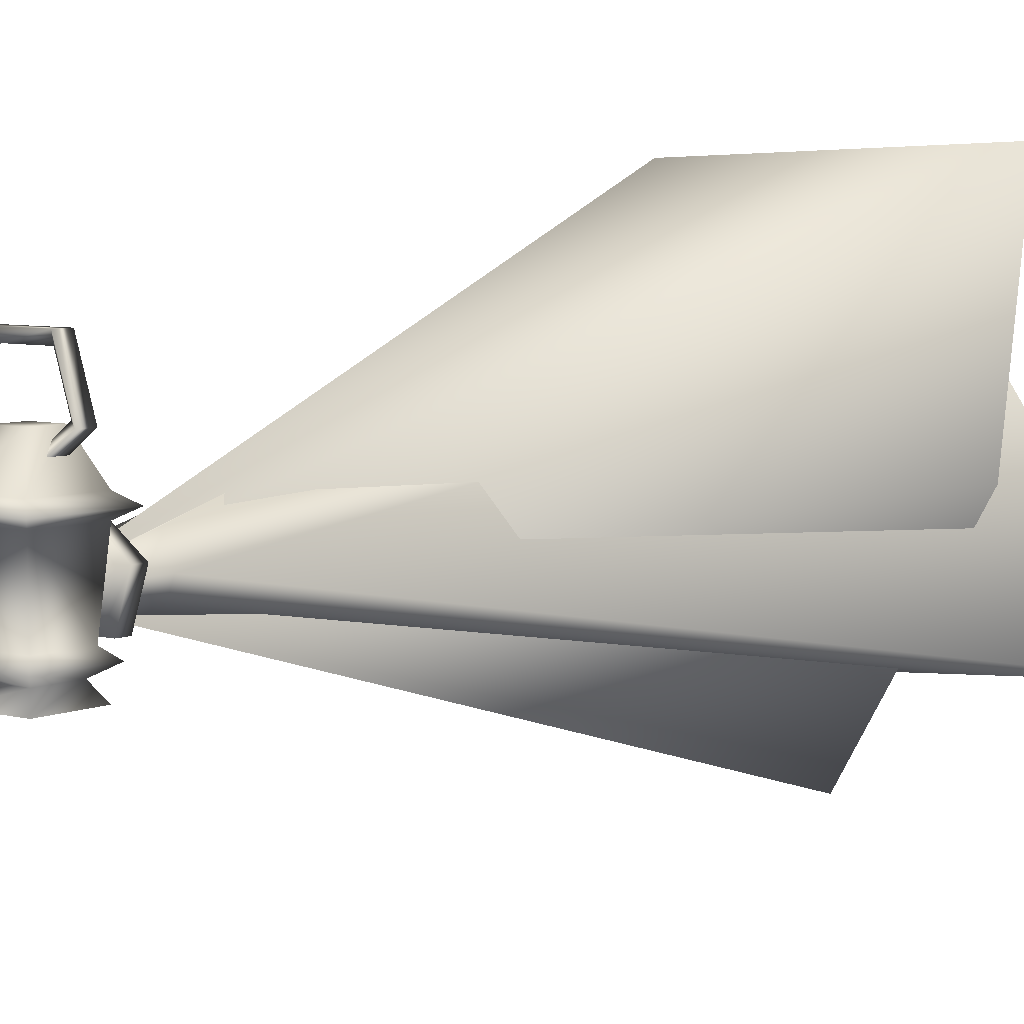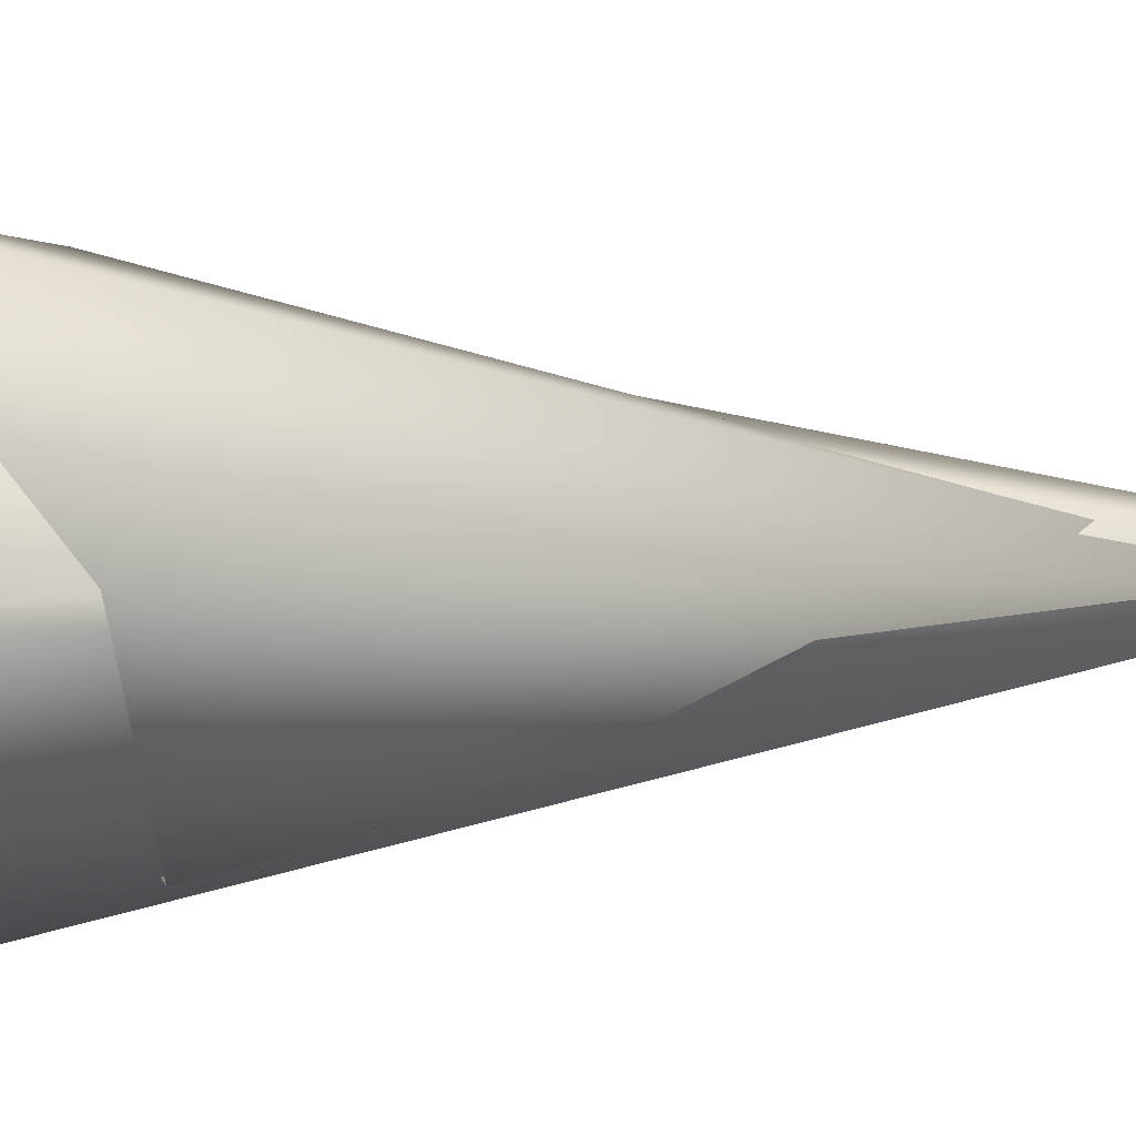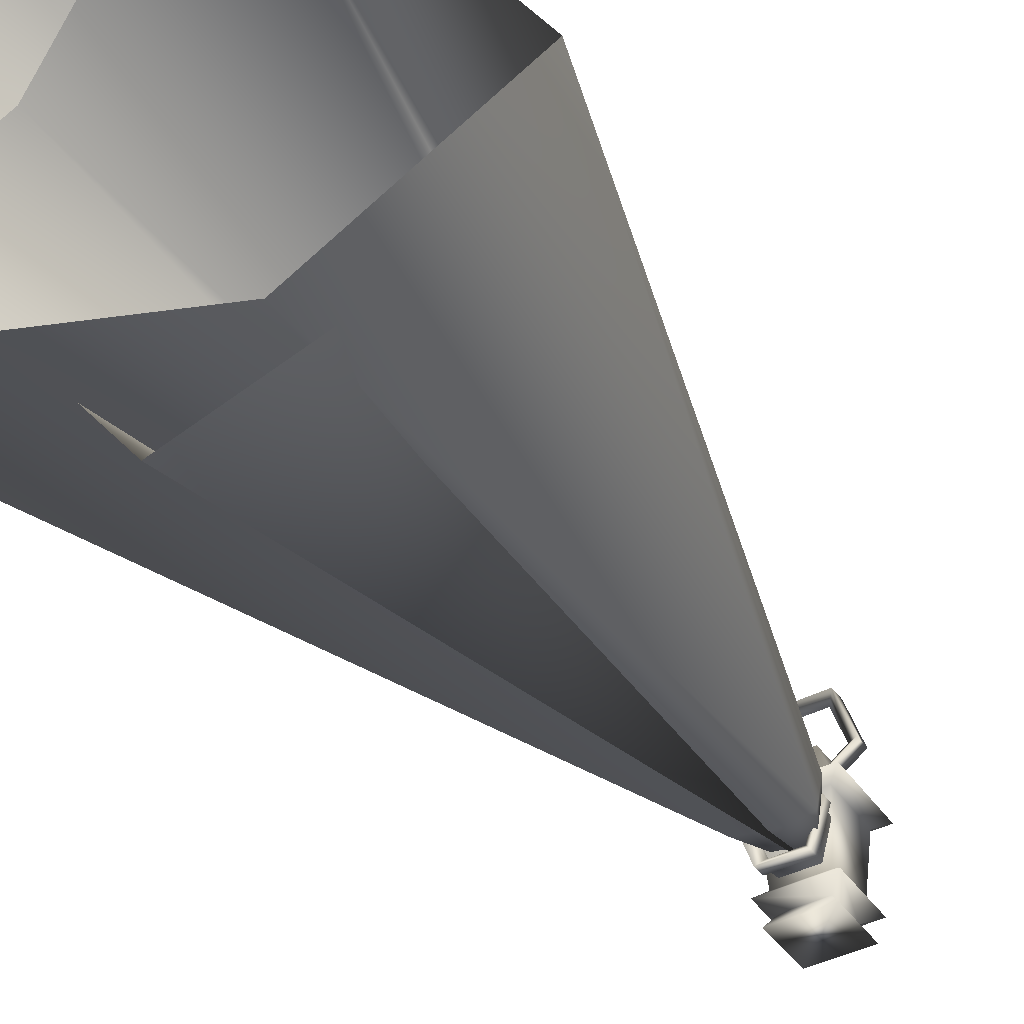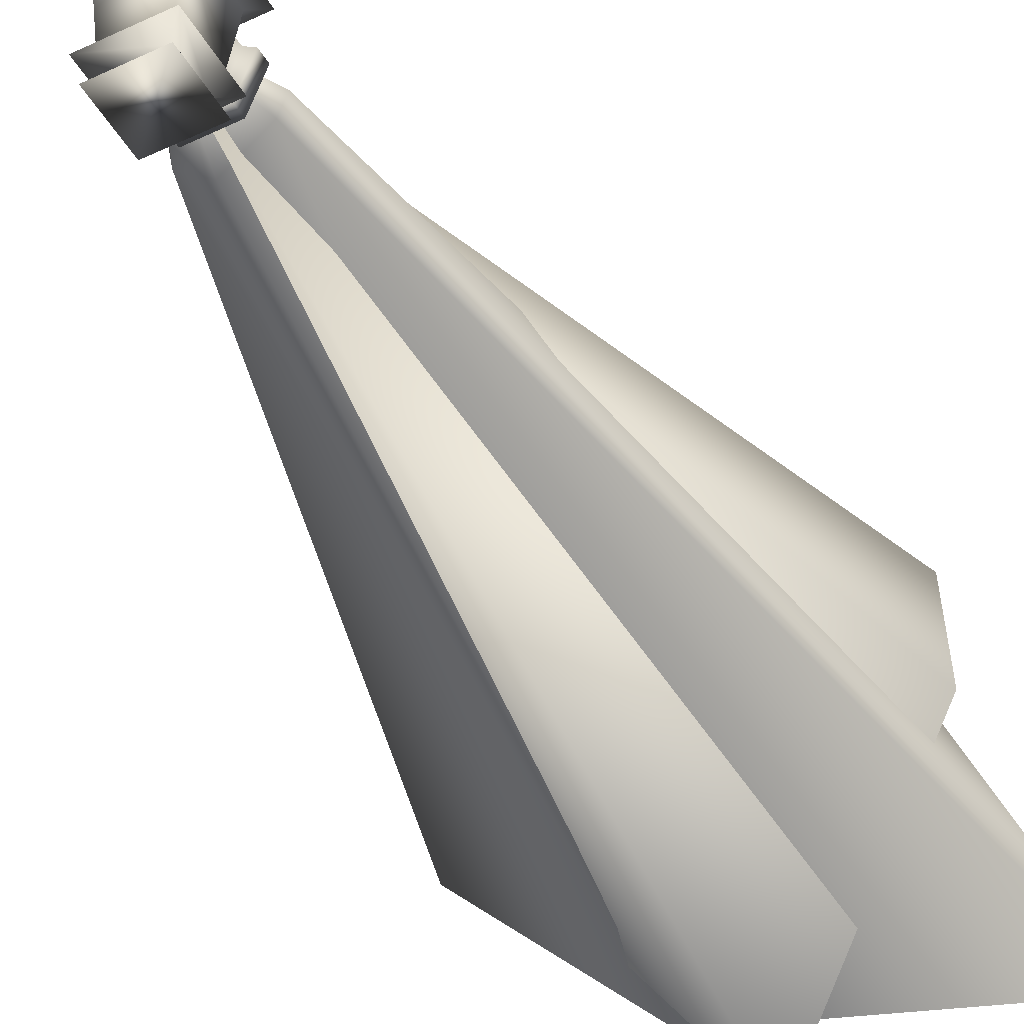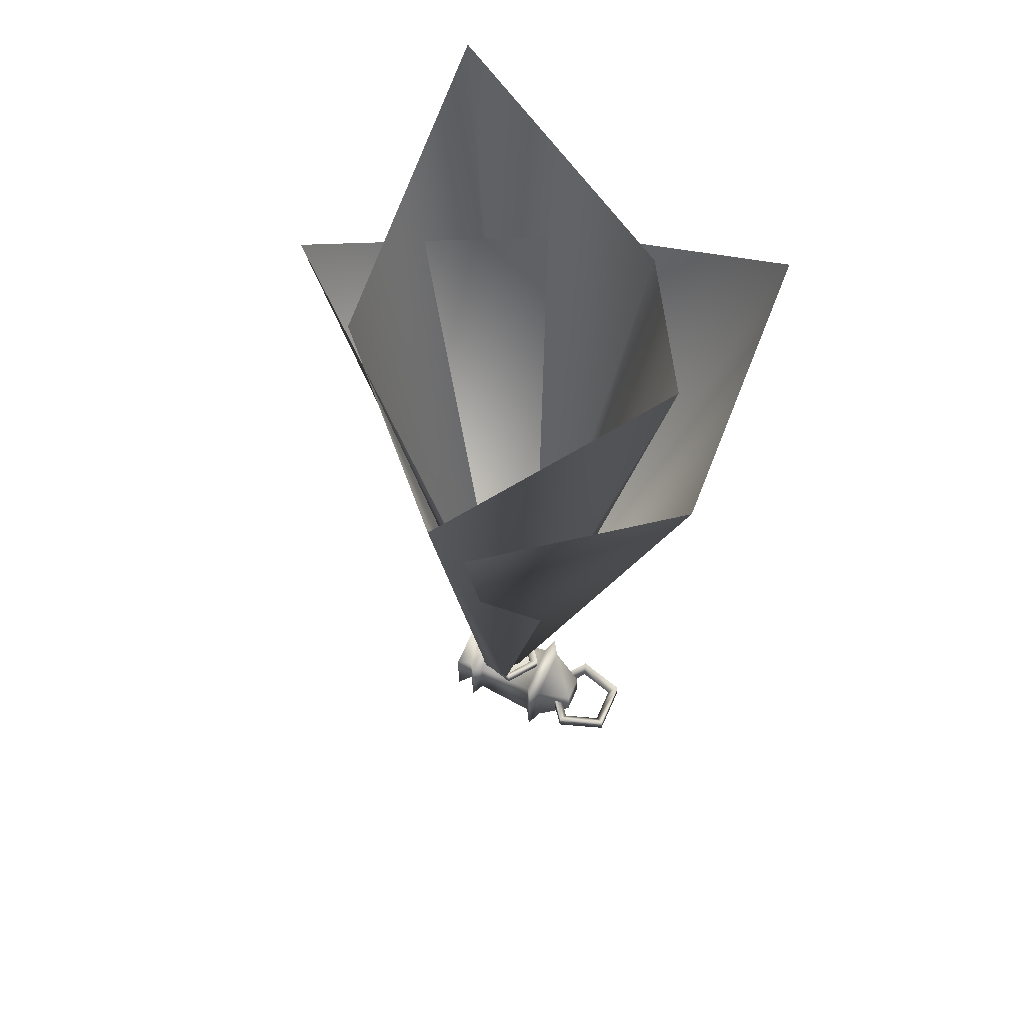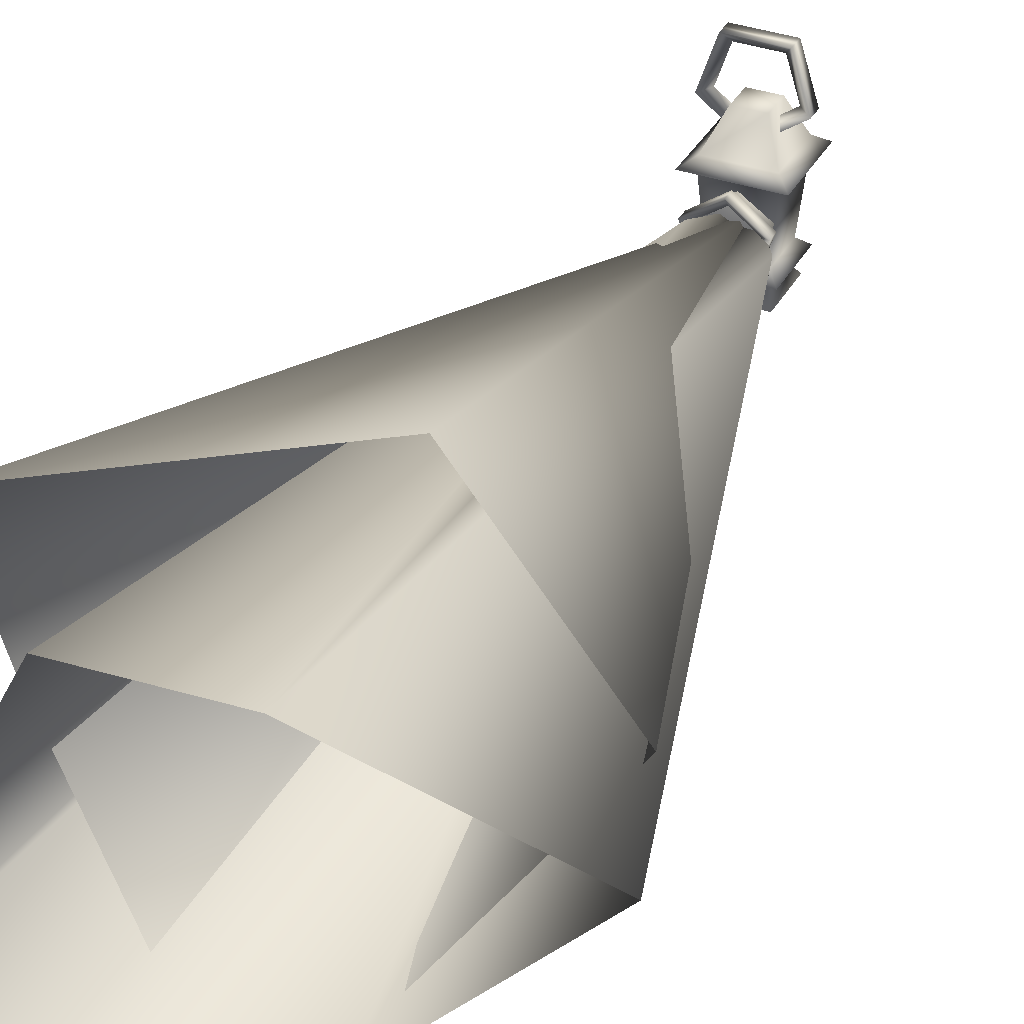
<metadata>
{"format":"obj","ext":"obj","renderer":"f3d","projection":"perspective","resolution":1024,"background":"white","views":[{"elev":6.1,"azim":-141.5,"up":"+Y"},{"elev":78.5,"azim":91.6,"up":"+Y"},{"elev":-41.6,"azim":31.6,"up":"+Y"},{"elev":-45.3,"azim":-151.8,"up":"+Y"},{"elev":59.0,"azim":113.1,"up":"+Z"},{"elev":35.1,"azim":25.3,"up":"+Y"}]}
</metadata>
<code>
o mininglamp02
v -0.2312 0.5032 0.2829
v -0.1408 0.2248 0.2822
v -0.2319 0.5028 0.3706
v -0.1969 -0.003824 -0.1989
v -0.1347 0.09274 -0.1368
v 0.2051 -0.003824 -0.1989
v -0.1347 0.09274 0.1409
v -0.1969 -0.003824 0.2031
v 0.1429 0.09274 0.1409
v 0.2051 -0.003824 0.2031
v 0.3029 1.021 0.0635
v 0.1891 1.372 0.0625
v 0.2276 1.046 0.007739
v 0.3039 1.021 -0.0467
v 0.005779 0.8048 -0.0493
v 0.1037 1.022 -0.09762
v 0.2123 0.7801 -0.2061
v -0.09529 1.022 -0.09762
v -0.2038 0.7801 -0.2061
v -0.09529 1.022 0.1014
v -0.2038 0.7801 0.2099
v 0.1037 1.022 0.1014
v 0.2123 0.7801 0.2099
v 0.1145 0.2762 0.05977
v 0.1276 0.2582 0.2446
v -0.1165 0.2582 0.2429
v -0.1034 0.2762 0.05823
v -0.1034 0.2762 0.05823
v -0.1165 0.2582 0.2429
v -0.1919 0.4904 0.2434
v -0.1708 0.4836 0.05871
v -0.1708 0.4836 0.05871
v -0.1919 0.4904 0.2434
v 0.005562 0.6339 0.2455
v 0.005548 0.6117 0.06061
v 0.005548 0.6117 0.06061
v 0.005562 0.6339 0.2455
v 0.2031 0.4904 0.2463
v 0.1819 0.4835 0.06131
v 0.1819 0.4835 0.06131
v 0.2031 0.4904 0.2463
v 0.1276 0.2582 0.2446
v 0.1145 0.2762 0.05977
v -0.1039 0.2758 0.2446
v -0.1039 0.2758 0.3265
v 0.1144 0.2758 0.3281
v 0.1144 0.2758 0.2461
v -0.1713 0.4834 0.245
v -0.1713 0.4834 0.327
v -0.1039 0.2758 0.3265
v -0.1039 0.2758 0.2446
v 0.2031 0.4904 0.2463
v 0.2424 0.5032 0.2864
v 0.1519 0.2248 0.2843
v 0.1276 0.2582 0.2446
v -0.165 0.2144 0.1712
v -0.2038 0.6691 0.2099
v -0.2038 0.6691 -0.2061
v -0.165 0.2144 -0.1671
v -0.165 0.2144 -0.1671
v -0.2038 0.6691 -0.2061
v 0.2123 0.6691 -0.2061
v 0.1732 0.2144 -0.1671
v 0.1732 0.2144 -0.1671
v 0.2123 0.6691 -0.2061
v 0.2123 0.6691 0.2099
v 0.1732 0.2144 0.1712
v 0.1732 0.2144 0.1712
v 0.2123 0.6691 0.2099
v -0.2038 0.6691 0.2099
v -0.165 0.2144 0.1712
v -0.2038 0.6691 0.2099
v -0.2868 0.7207 0.2928
v -0.2868 0.7207 -0.2897
v -0.2038 0.6691 -0.2061
v -0.2038 0.6691 -0.2061
v -0.2868 0.7207 -0.2897
v 0.2957 0.7207 -0.2897
v 0.2123 0.6691 -0.2061
v 0.2123 0.6691 -0.2061
v 0.2957 0.7207 -0.2897
v 0.2957 0.7207 0.2928
v 0.2123 0.6691 0.2099
v 0.2123 0.6691 0.2099
v 0.2957 0.7207 0.2928
v -0.2868 0.7207 0.2928
v -0.2038 0.6691 0.2099
v 0.005298 0.8845 0.005798
v 0.2276 1.046 0.007739
v 0.005779 0.8048 -0.0493
v 0.005029 0.8539 0.005038
v 0.005298 0.8845 0.005798
v 0.004818 0.8048 0.0609
v -0.2868 0.7207 0.2928
v -0.2038 0.7801 0.2099
v -0.2038 0.7801 -0.2061
v -0.2868 0.7207 -0.2897
v -0.2868 0.7207 -0.2897
v -0.2038 0.7801 -0.2061
v 0.2123 0.7801 -0.2061
v 0.2957 0.7207 -0.2897
v 0.2957 0.7207 -0.2897
v 0.2123 0.7801 -0.2061
v 0.2123 0.7801 0.2099
v 0.2957 0.7207 0.2928
v 0.2957 0.7207 0.2928
v 0.2123 0.7801 0.2099
v -0.2038 0.7801 0.2099
v -0.2868 0.7207 0.2928
v 0.005562 0.6339 0.2455
v 0.005578 0.6753 0.2854
v 0.2424 0.5032 0.2864
v 0.2031 0.4904 0.2463
v 0.1144 0.2758 0.2461
v 0.1144 0.2758 0.3281
v 0.1819 0.4834 0.3296
v 0.1819 0.4834 0.2476
v -0.1165 0.2582 0.2429
v -0.1408 0.2248 0.2822
v -0.2312 0.5032 0.2829
v -0.1919 0.4904 0.2434
v 0.004959 0.6748 0.3731
v -0.2319 0.5028 0.3706
v 0.00527 0.6117 0.3289
v 0.005271 0.6117 0.2469
v -0.1713 0.4834 0.327
v -0.1713 0.4834 0.245
v -0.1414 0.2244 0.3698
v 0.2424 0.5032 0.2864
v 0.005578 0.6753 0.2854
v 0.2418 0.5028 0.3739
v 0.1513 0.2244 0.3718
v 0.1144 0.2758 0.3281
v 0.1819 0.4834 0.3296
v -0.1408 0.2248 0.2822
v 0.1519 0.2248 0.2843
v -0.1414 0.2244 0.3698
v -0.1039 0.2758 0.3265
v -0.1713 0.4834 0.327
v -0.1408 0.2248 0.2822
v -0.1414 0.2244 0.3698
v -0.2319 0.5028 0.3706
v 0.2418 0.5028 0.3739
v 0.004959 0.6748 0.3731
v 0.1819 0.4834 0.3296
v 0.1513 0.2244 0.3718
v -0.1039 0.2758 0.3265
v 0.1144 0.2758 0.3281
v 0.1519 0.2248 0.2843
v 0.2424 0.5032 0.2864
v -0.1969 -0.003824 0.2031
v -0.1969 -0.003824 -0.1989
v 0.2051 -0.003824 0.2031
v 0.1429 0.09274 0.1409
v 0.2051 -0.003824 0.2031
v 0.1429 0.09274 -0.1368
v 0.2051 -0.003824 -0.1989
v 0.2051 -0.003824 -0.1989
v -0.1969 -0.003824 -0.1989
v -0.1347 0.09274 -0.1368
v -0.1347 0.09274 0.1409
v -0.2325 0.154 0.2386
v -0.2325 0.154 -0.235
v -0.1347 0.09274 -0.1368
v -0.165 0.2144 -0.1671
v 0.1732 0.2144 -0.1671
v 0.2411 0.154 -0.235
v 0.1429 0.09274 -0.1368
v 0.2411 0.154 0.2386
v -0.165 0.2144 0.1712
v 0.1732 0.2144 0.1712
v -0.1785 1.372 -0.05109
v 0.19 1.372 -0.04788
v 0.1427 1.307 0.006811
v -0.2923 1.021 -0.0519
v 0.005779 0.8048 -0.0493
v -0.2933 1.021 0.05829
v 0.004818 0.8048 0.0609
v -0.217 1.046 0.003858
v -0.1321 1.307 0.004413
v 0.2276 1.046 0.007739
v 0.3039 1.021 -0.0467
v 0.3039 1.021 -0.0467
v 0.19 1.372 -0.04788
v 0.3029 1.021 0.0635
v 0.005298 0.8845 0.005798
v -0.2923 1.021 -0.0519
v 0.005779 0.8048 -0.0493
v -0.1785 1.372 -0.05109
v -0.1794 1.372 0.05929
v 0.1427 1.307 0.006811
v 0.3039 1.021 -0.0467
v 0.19 1.372 -0.04788
v 0.1891 1.372 0.0625
v 0.3029 1.021 0.0635
v -0.1321 1.307 0.004413
v -0.1321 1.307 0.004413
v -0.1785 1.372 -0.05109
v -0.1794 1.372 0.05929
v -0.2933 1.021 0.05829
v -0.1321 1.307 0.004413
v -0.2923 1.021 -0.0519
v -0.2933 1.021 0.05829
v -0.1794 1.372 0.05929
v 0.1891 1.372 0.0625
v 0.1427 1.307 0.006811
v 0.2276 1.046 0.007739
v 0.19 1.372 -0.04788
v -0.217 1.046 0.003858
v -0.2923 1.021 -0.0519
v 0.004818 0.8048 0.0609
v 0.005298 0.8845 0.005798
v 0.005779 0.8048 -0.0493
v 0.1037 1.022 0.1014
v 0.2123 0.7801 0.2099
v 0.1037 1.022 -0.09762
v 0.2123 0.7801 -0.2061
v -0.09529 1.022 -0.09762
v -0.09529 1.022 0.1014
v 0.1037 1.022 0.1014
v -0.09529 1.022 -0.09762
v -0.2038 0.7801 -0.2061
v -0.2038 0.7801 0.2099
v 0.1429 0.09274 -0.1368
v 0.2051 -0.003824 -0.1989
v -0.1347 0.09274 -0.1368
v -0.2325 0.154 -0.235
v 0.2411 0.154 -0.235
v 0.1429 0.09274 -0.1368
v 0.1732 0.2144 -0.1671
v 0.1732 0.2144 0.1712
v 0.2411 0.154 0.2386
v -0.2325 0.154 0.2386
v -0.165 0.2144 0.1712
v -0.165 0.2144 -0.1671
v 0.1429 0.09274 0.1409
v -0.1919 0.4904 0.2434
v 0.005578 0.6753 0.2854
v 0.005562 0.6339 0.2455
v 0.004959 0.6748 0.3731
v 0.2418 0.5028 0.3739
v 0.1276 0.2582 0.2446
v 0.1519 0.2248 0.2843
v -0.1165 0.2582 0.2429
v 0.00527 0.6117 0.3289
v 0.005271 0.6117 0.2469
v 0.1819 0.4834 0.2476
v 0.1819 0.4834 0.3296
v 0.005322 0.4261 0.2944
v -0.1039 0.2758 0.2446
v 0.1144 0.2758 0.2461
v -0.1713 0.4834 0.245
v 0.005271 0.6117 0.2469
v 0.1819 0.4834 0.2476
v 0.02637 -1.115 5.305
v -1.147 0.5002 4.852
v 0.01084 0.3975 -0.04962
v 0.4924 1.953 4.477
v 1.362 0.6649 4.339
v -0.8591 2.033 5.622
v -1.147 0.5002 4.852
v -0.7456 1.153 5.361
v 0.6302 1.791 5.996
v -0.1256 0.6129 0.5394
v -1.452 -0.5136 6.046
v -0.7456 1.153 5.361
v -0.2547 0.4544 0.482
v 0.0003767 0.4066 -0.05155
v 0.3103 0.506 0.5055
v 0.2715 0.3064 0.5052
v 0.1087 0.2254 0.5716
v -0.1944 0.3354 0.4988
v 0.5031 -0.5346 5.279
v 1.587 0.5239 4.991
g Geoset0
f 1 2 3
f 4 5 6
f 7 8 9
f 10 9 8
f 11 12 13
f 13 14 15
f 16 17 18
f 19 18 17
f 20 21 22
f 23 22 21
f 24 25 26
f 26 27 24
f 28 29 30
f 30 31 28
f 32 33 34
f 34 35 32
f 36 37 38
f 38 39 36
f 40 41 42
f 42 43 40
f 44 45 46
f 46 47 44
f 48 49 50
f 50 51 48
f 52 53 54
f 54 55 52
f 56 57 58
f 58 59 56
f 60 61 62
f 62 63 60
f 64 65 66
f 66 67 64
f 68 69 70
f 70 71 68
f 72 73 74
f 74 75 72
f 76 77 78
f 78 79 76
f 80 81 82
f 82 83 80
f 84 85 86
f 86 87 84
f 88 89 90
f 91 92 90
f 91 92 93
f 94 95 96
f 96 97 94
f 98 99 100
f 100 101 98
f 102 103 104
f 104 105 102
f 106 107 108
f 108 109 106
f 110 111 112
f 112 113 110
f 114 115 116
f 116 117 114
f 118 119 120
f 120 121 118
f 111 120 122
f 120 123 122
f 122 124 116
f 125 124 126
f 126 127 125
f 123 128 126
f 129 130 131
f 132 131 133
f 131 134 133
f 135 136 137
f 136 132 137
f 137 138 139
f 140 141 142
f 143 144 145
f 141 146 147
f 146 148 147
f 149 150 146
f 150 143 146
f 151 152 153
f 154 155 156
f 157 156 155
f 158 155 159
f 160 159 161
f 151 161 159
f 161 162 163
f 163 164 161
f 163 165 166
f 166 167 163
f 168 167 169
f 169 154 168
f 170 162 169
f 169 171 170
f 172 173 174
f 175 176 177
f 176 178 177
f 177 179 180
f 181 174 182
f 183 184 185
f 178 185 186
f 185 181 186
f 179 186 187
f 186 188 187
f 189 187 190
f 191 173 192
f 193 194 195
f 194 190 191
f 190 196 191
f 197 198 191
f 199 200 201
f 202 203 204
f 205 206 207
f 172 199 205
f 208 172 205
f 197 209 172
f 209 210 172
f 203 211 209
f 211 212 209
f 213 192 211
f 192 11 211
f 214 215 216
f 217 216 215
f 218 219 216
f 220 216 219
f 221 222 219
f 223 219 222
f 224 225 226
f 226 227 228
f 228 229 226
f 228 230 231
f 231 232 228
f 233 234 235
f 235 227 233
f 236 232 233
f 233 7 236
f 237 1 238
f 238 239 237
f 238 240 241
f 242 243 2
f 2 244 242
f 245 246 247
f 247 248 245
f 240 3 245
f 3 49 245
g Geoset1
f 249 250 251
f 249 252 250
f 249 253 252
f 249 254 253
f 249 251 254
g Geoset2
f 262 263 264
f 265 266 267
f 267 266 264
f 267 264 268
f 264 263 268
f 263 269 268
f 269 270 268
f 270 271 268
f 271 272 268
f 273 265 272
f 272 265 267
f 272 267 268
f 273 272 271
f 270 273 271
f 274 273 270
f 274 270 269
f 263 274 269
f 255 256 257
f 258 259 257
f 260 258 257
f 261 260 257
f 259 255 257

</code>
